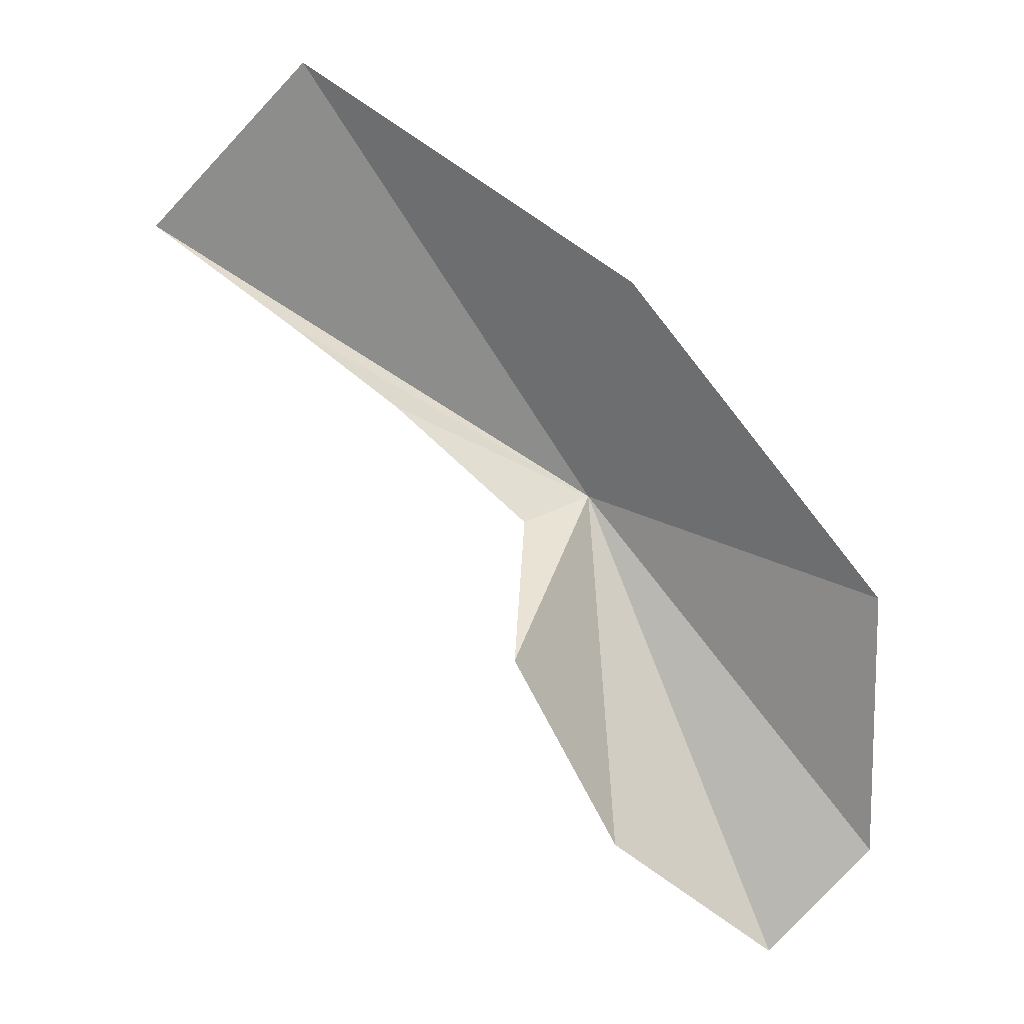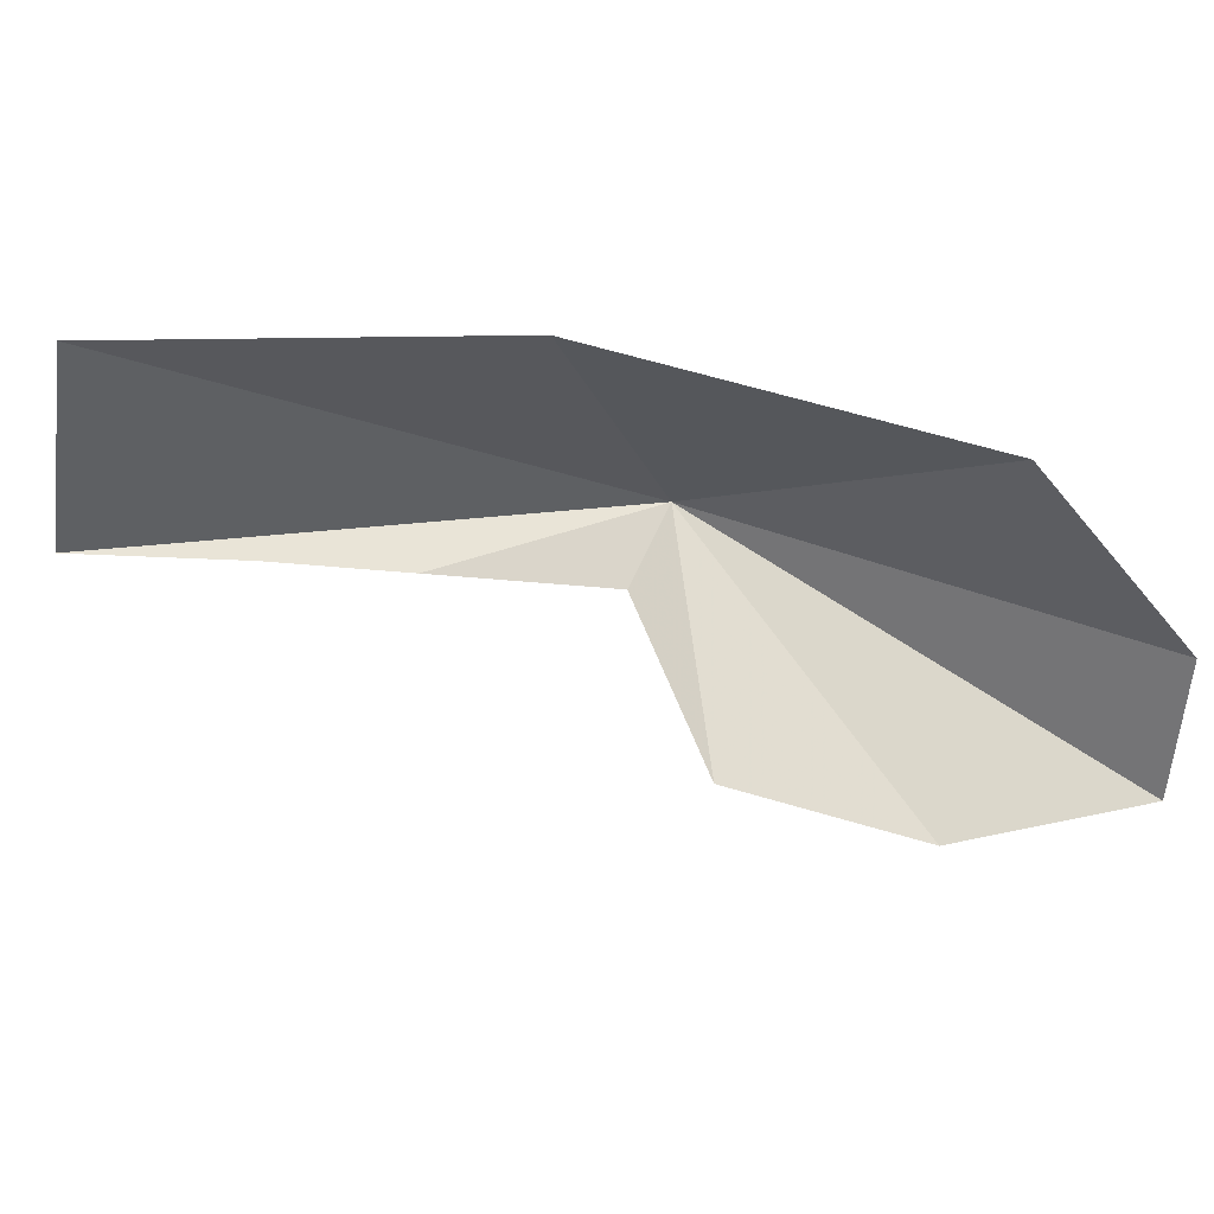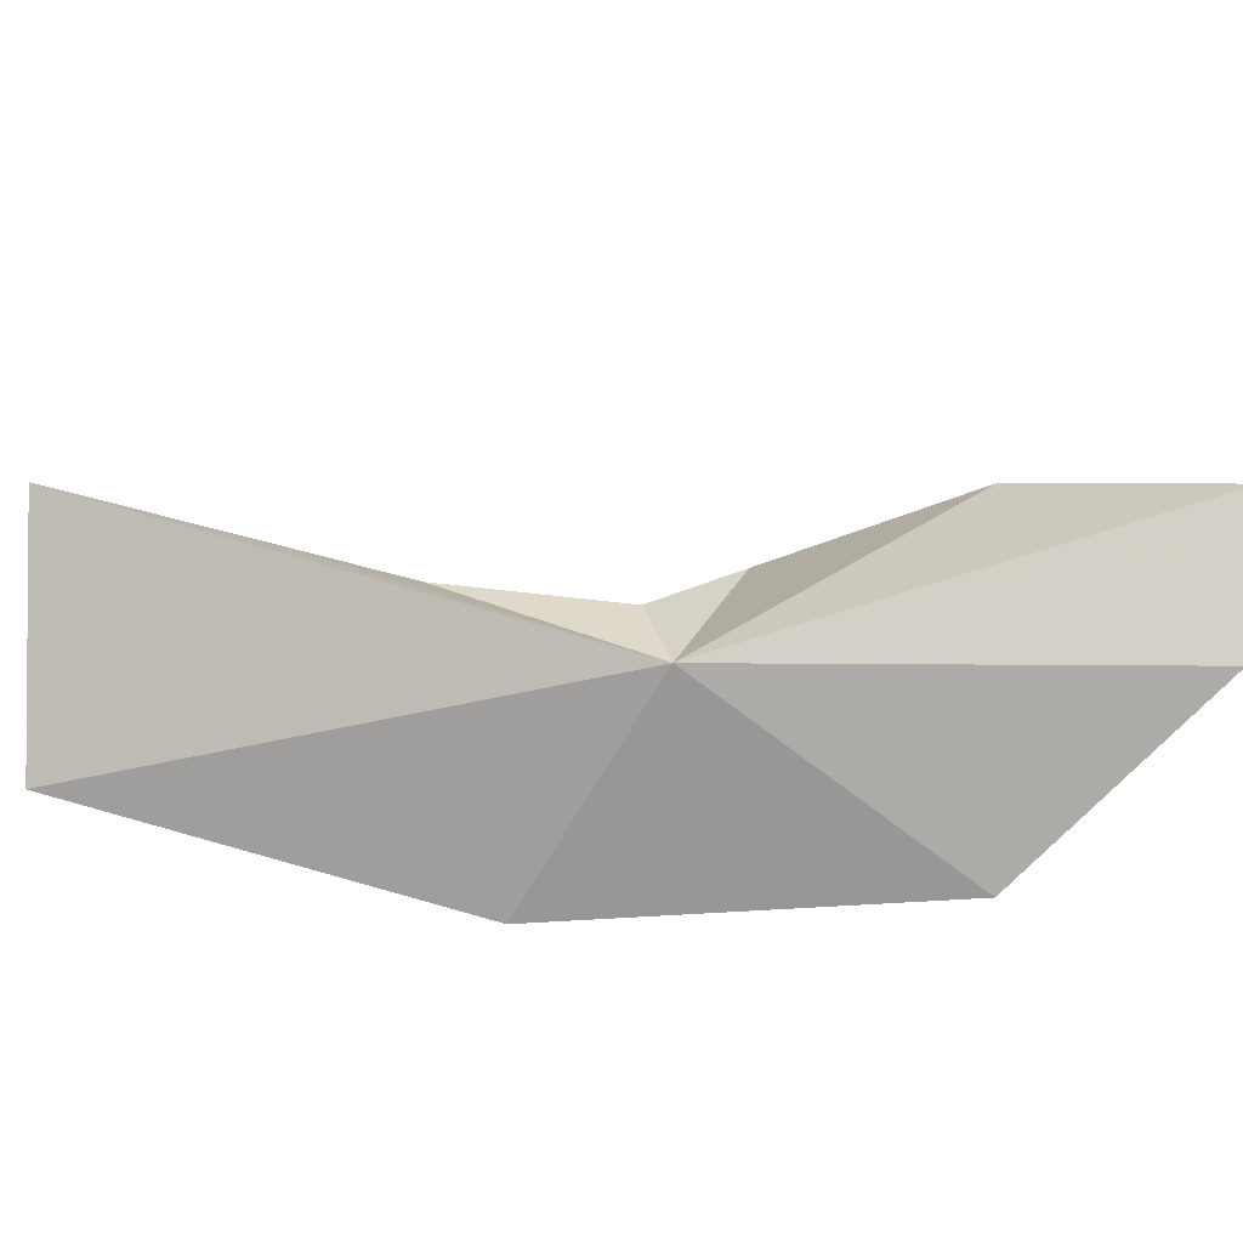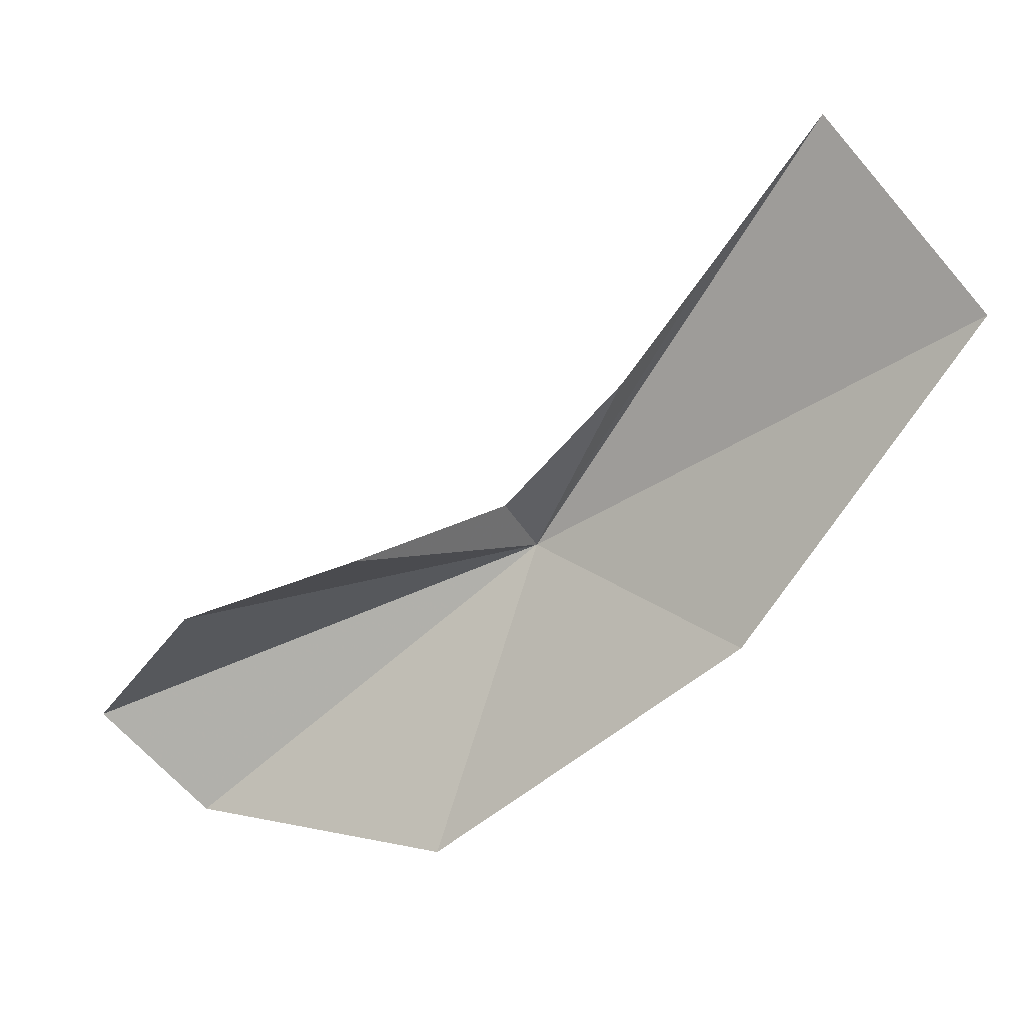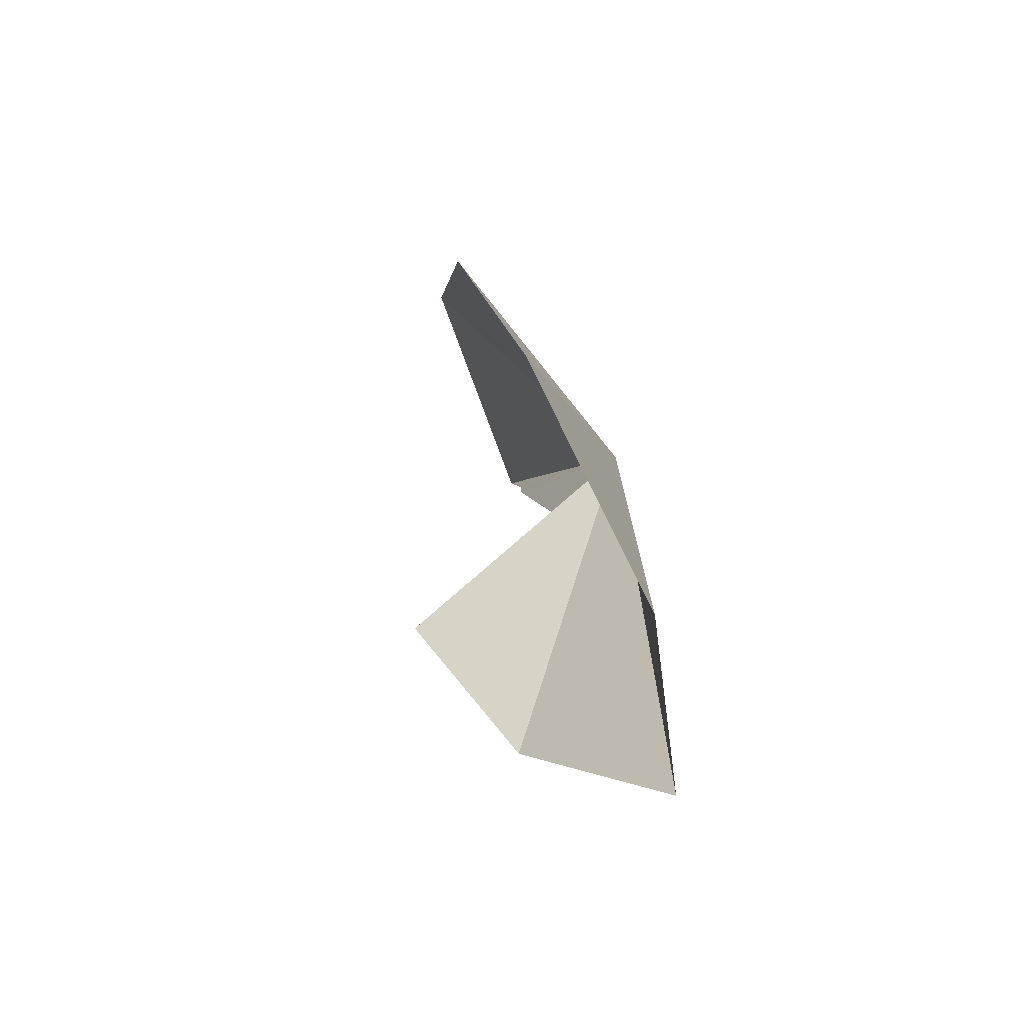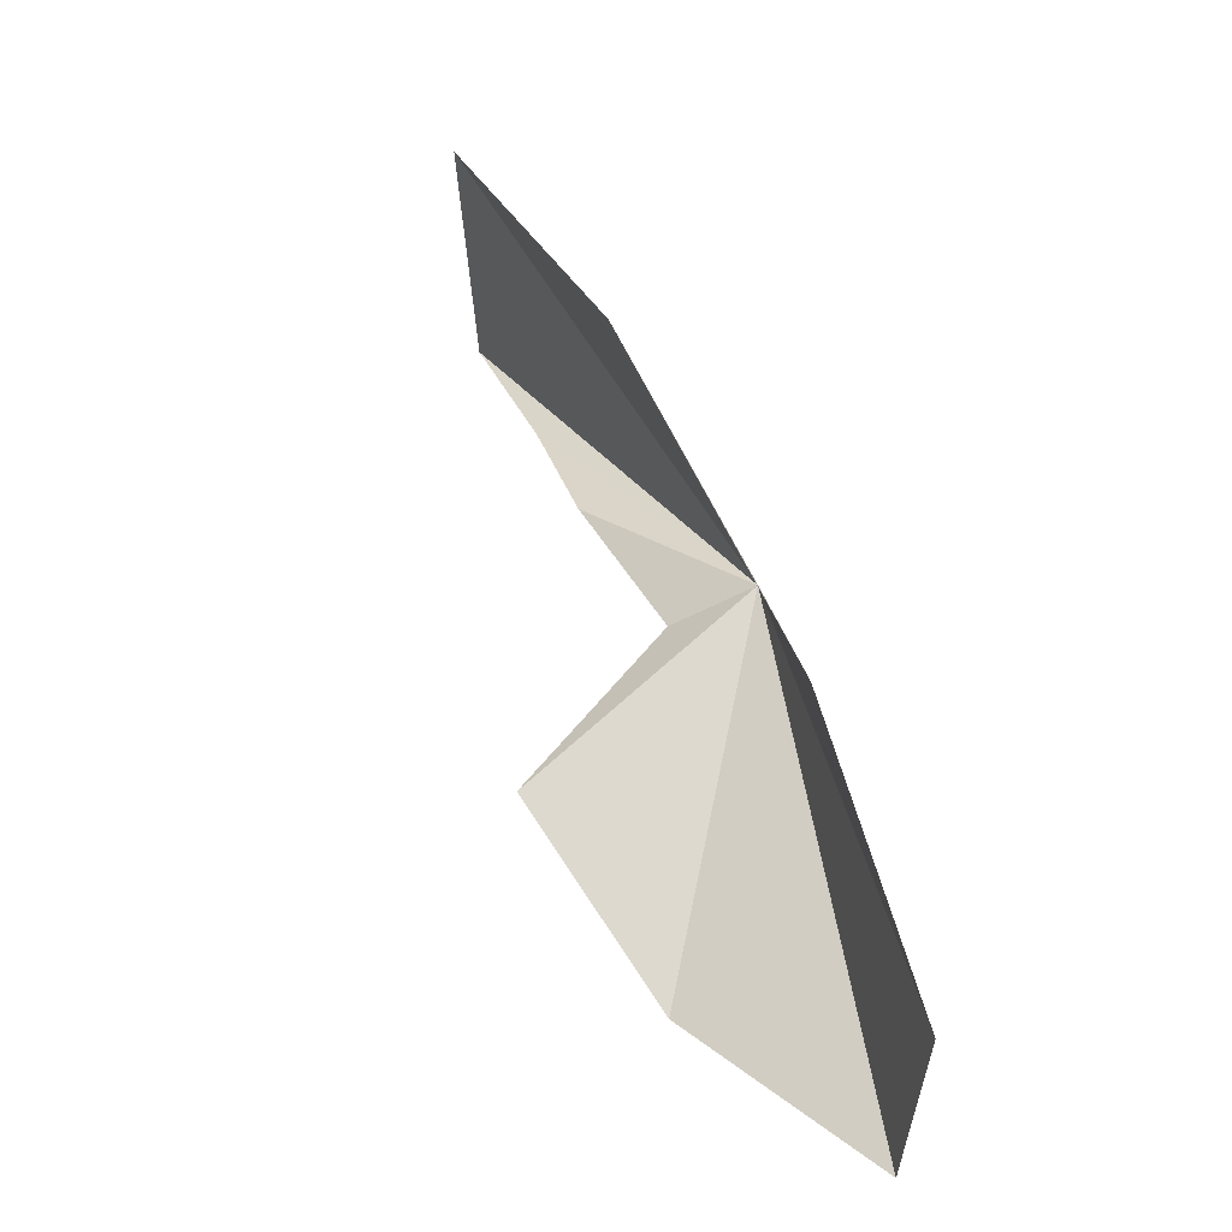
<metadata>
{"format":"obj","ext":"obj","renderer":"f3d","projection":"perspective","resolution":1024,"background":"white","views":[{"elev":-4.1,"azim":175.7,"up":"+Y"},{"elev":-74.7,"azim":-142.9,"up":"+Z"},{"elev":62.2,"azim":-131.2,"up":"+Z"},{"elev":-60.6,"azim":91.9,"up":"+Z"},{"elev":-34.7,"azim":-104.7,"up":"+Y"},{"elev":-7.1,"azim":-125.3,"up":"+Y"}]}
</metadata>
<code>
v -27.88 16.25 34.77
v -36.22 5.411 32.92
v -33.37 2.241 34.24
v -28.32 5.69 31.68
v -18.99 28.89 31.35
v -14.39 24.65 35.13
v -18.59 21.46 34.36
v -21.86 18.85 33.51
v -35.85 12.92 29.87
v -28.63 22.12 29.73
v -25.78 15.35 33.54
v -25.17 11.1 29.45
f 1 2 3
f 1 3 4
f 1 6 5
f 1 8 7
f 1 10 9
f 1 11 8
f 1 9 2
f 1 12 11
f 1 4 12
f 1 7 6
f 1 5 10

</code>
